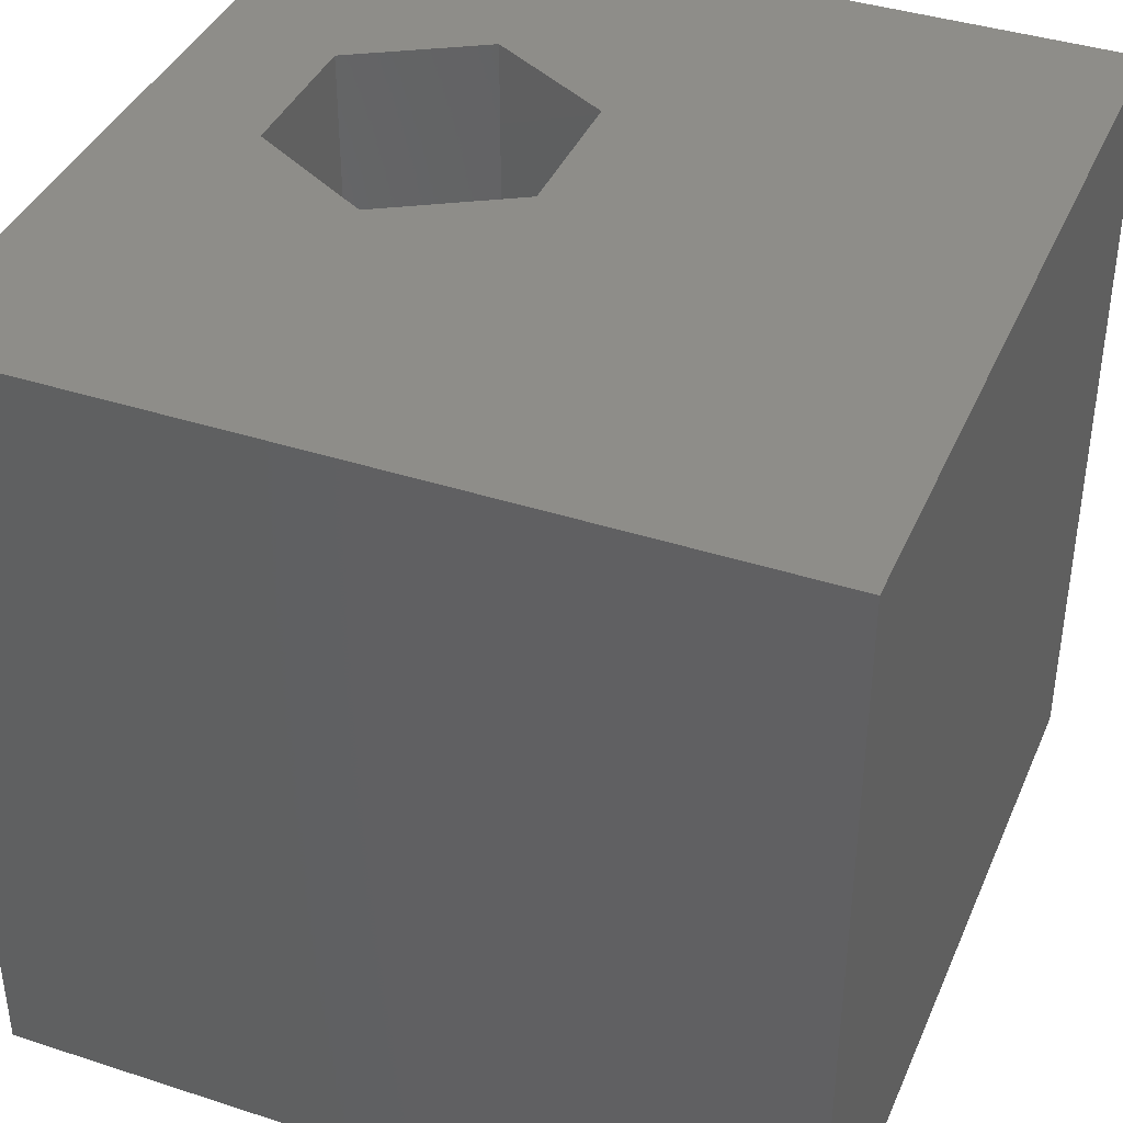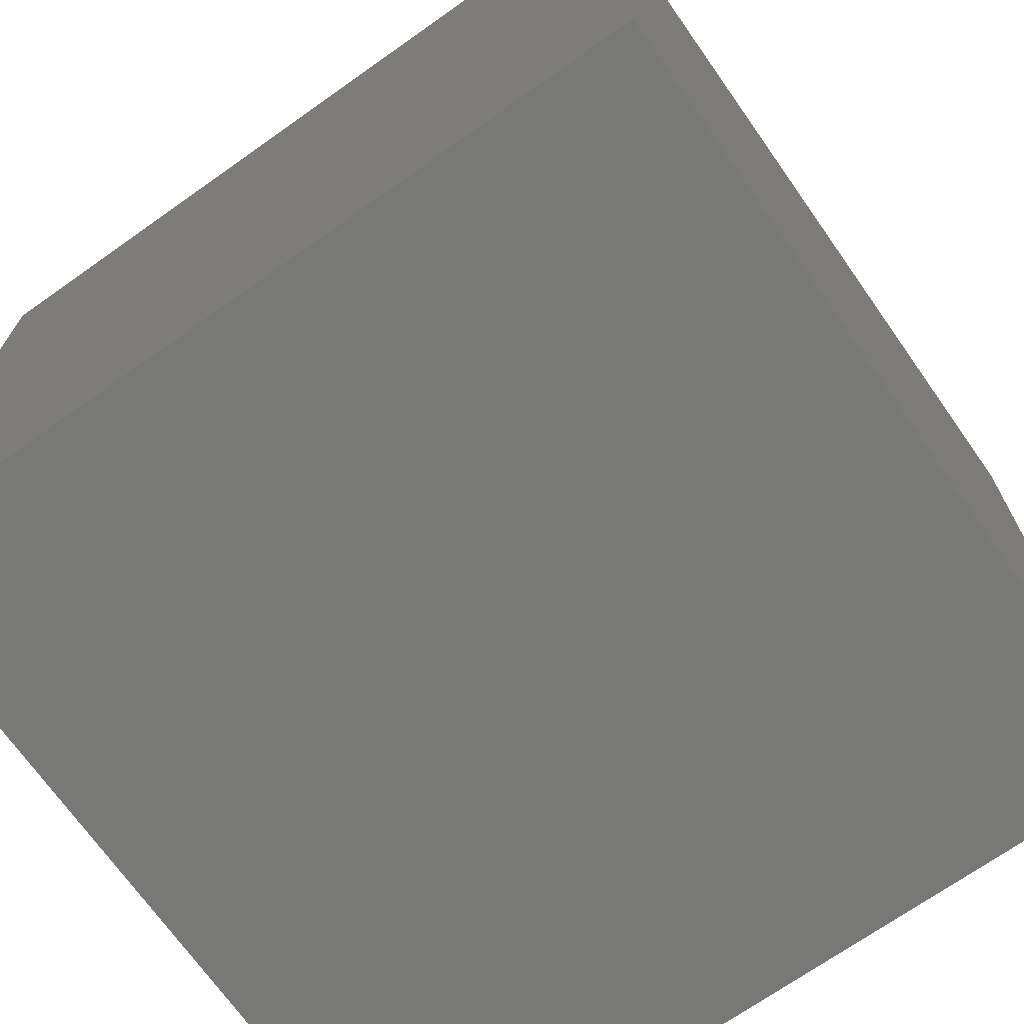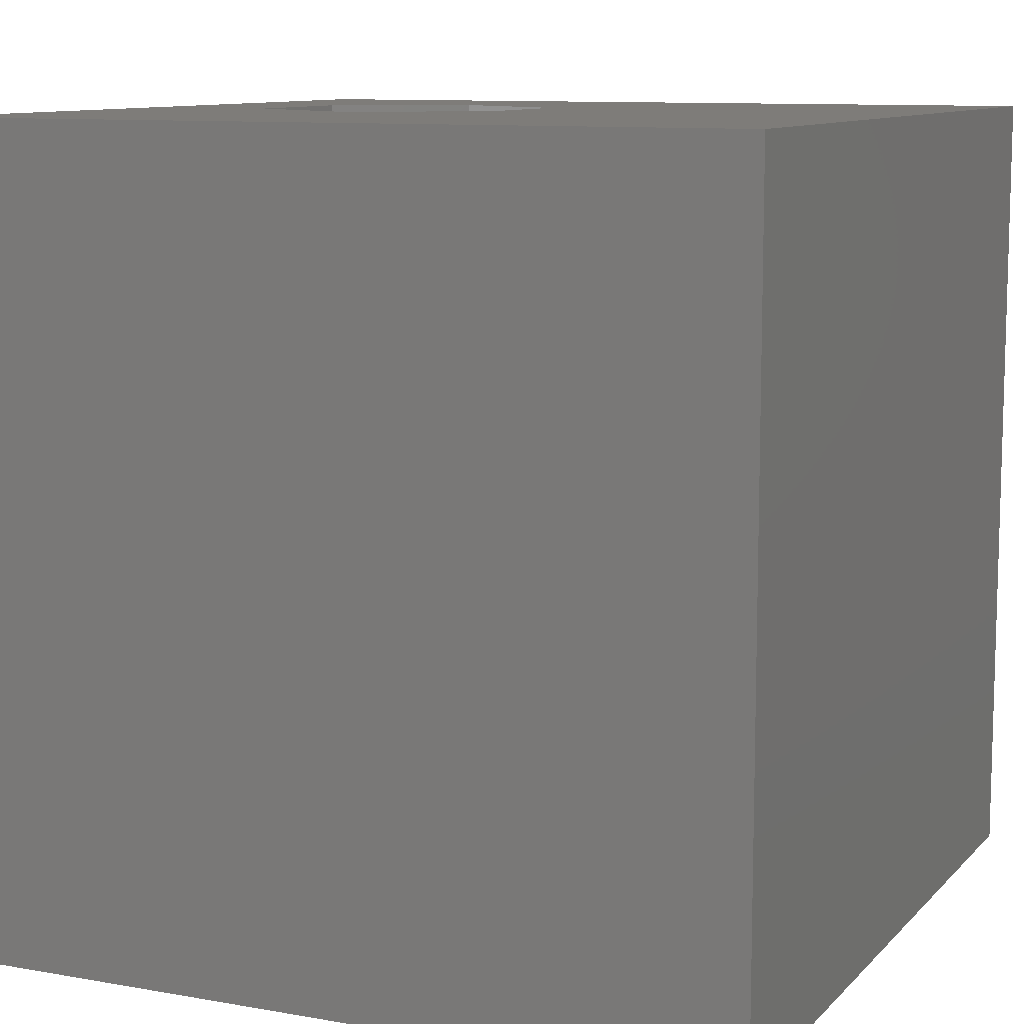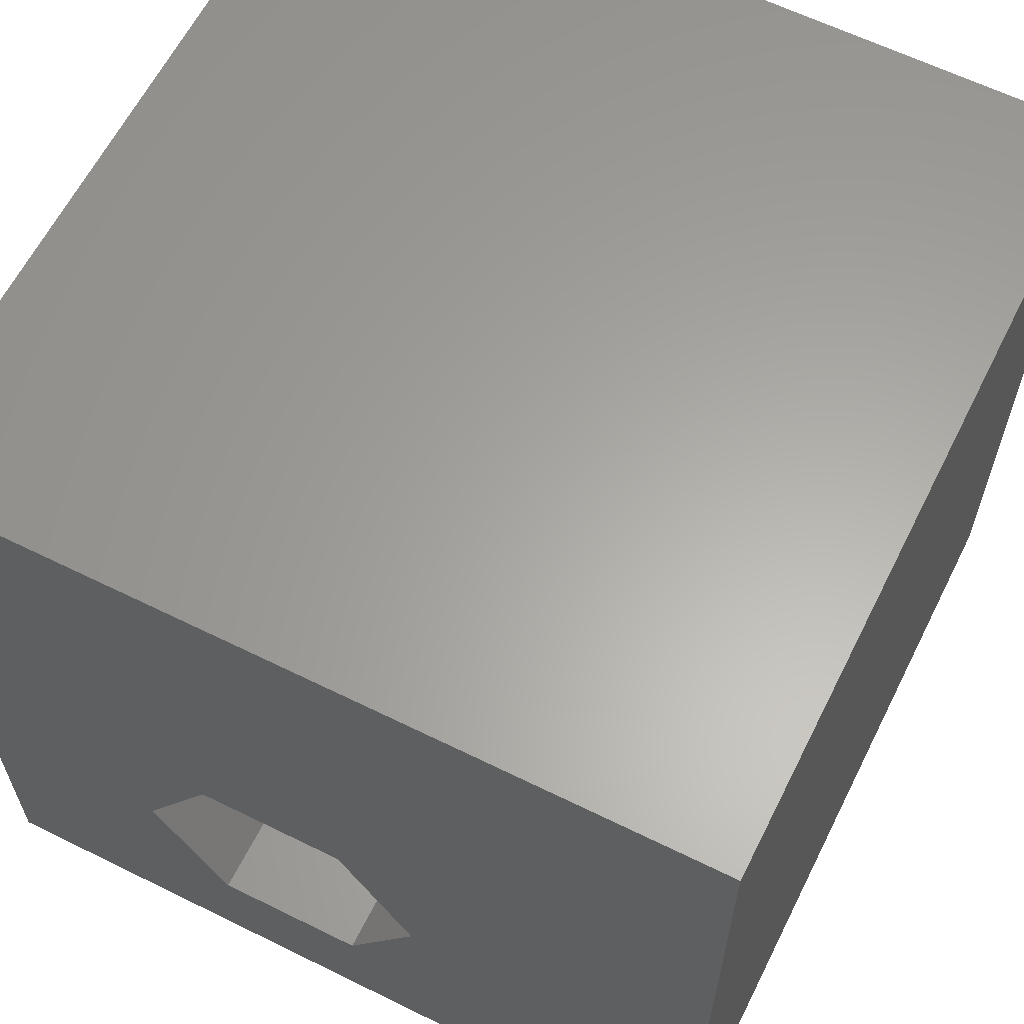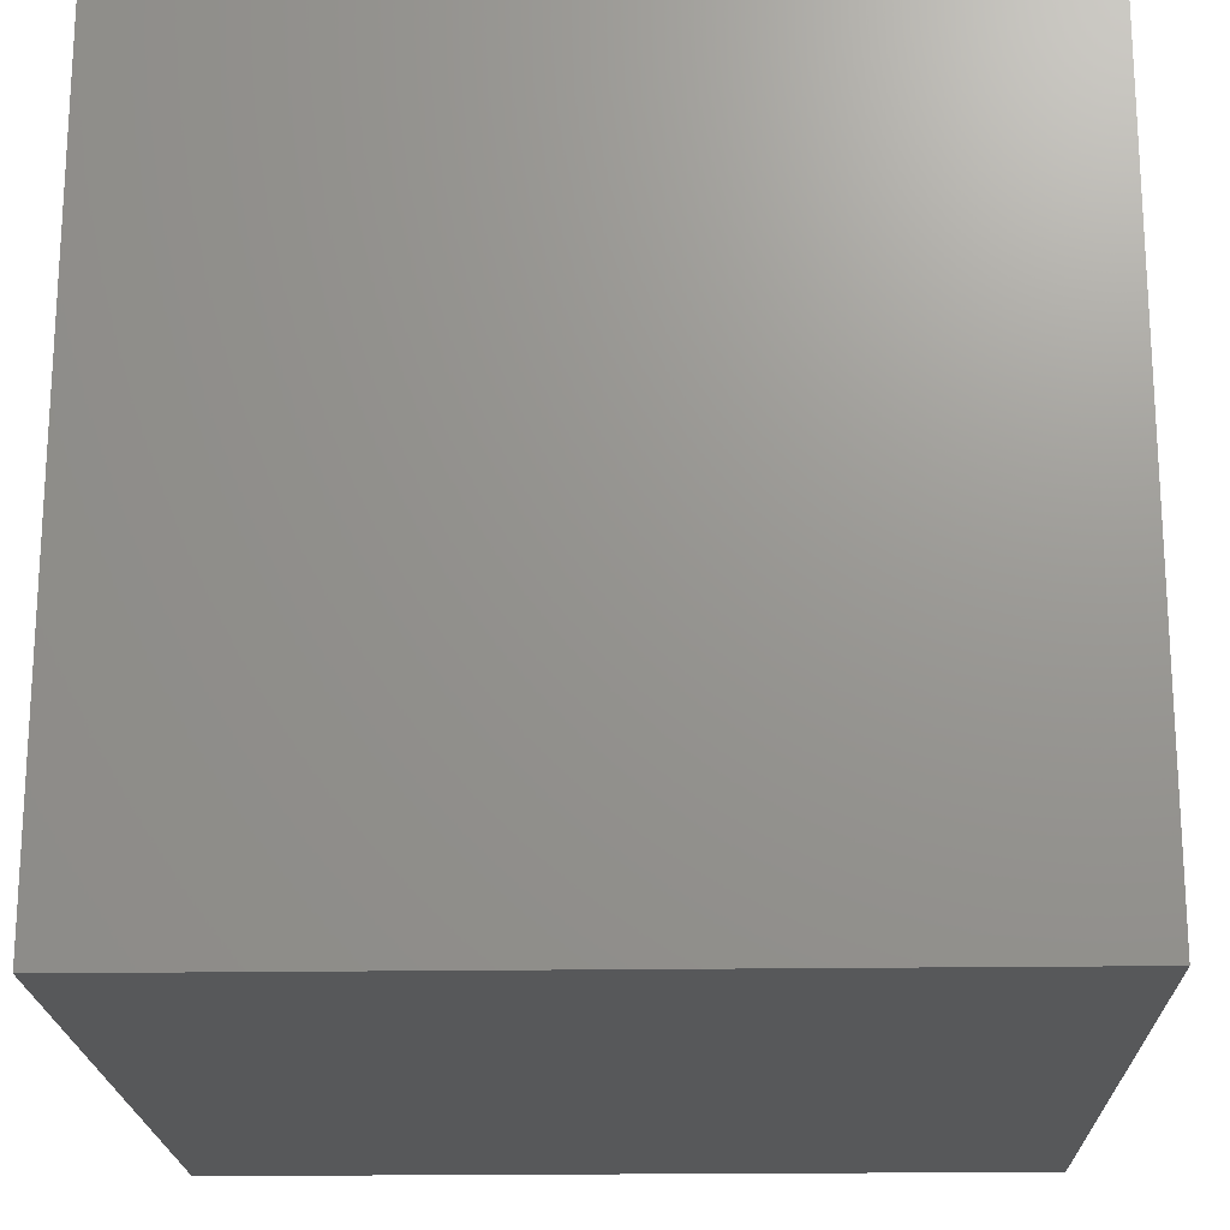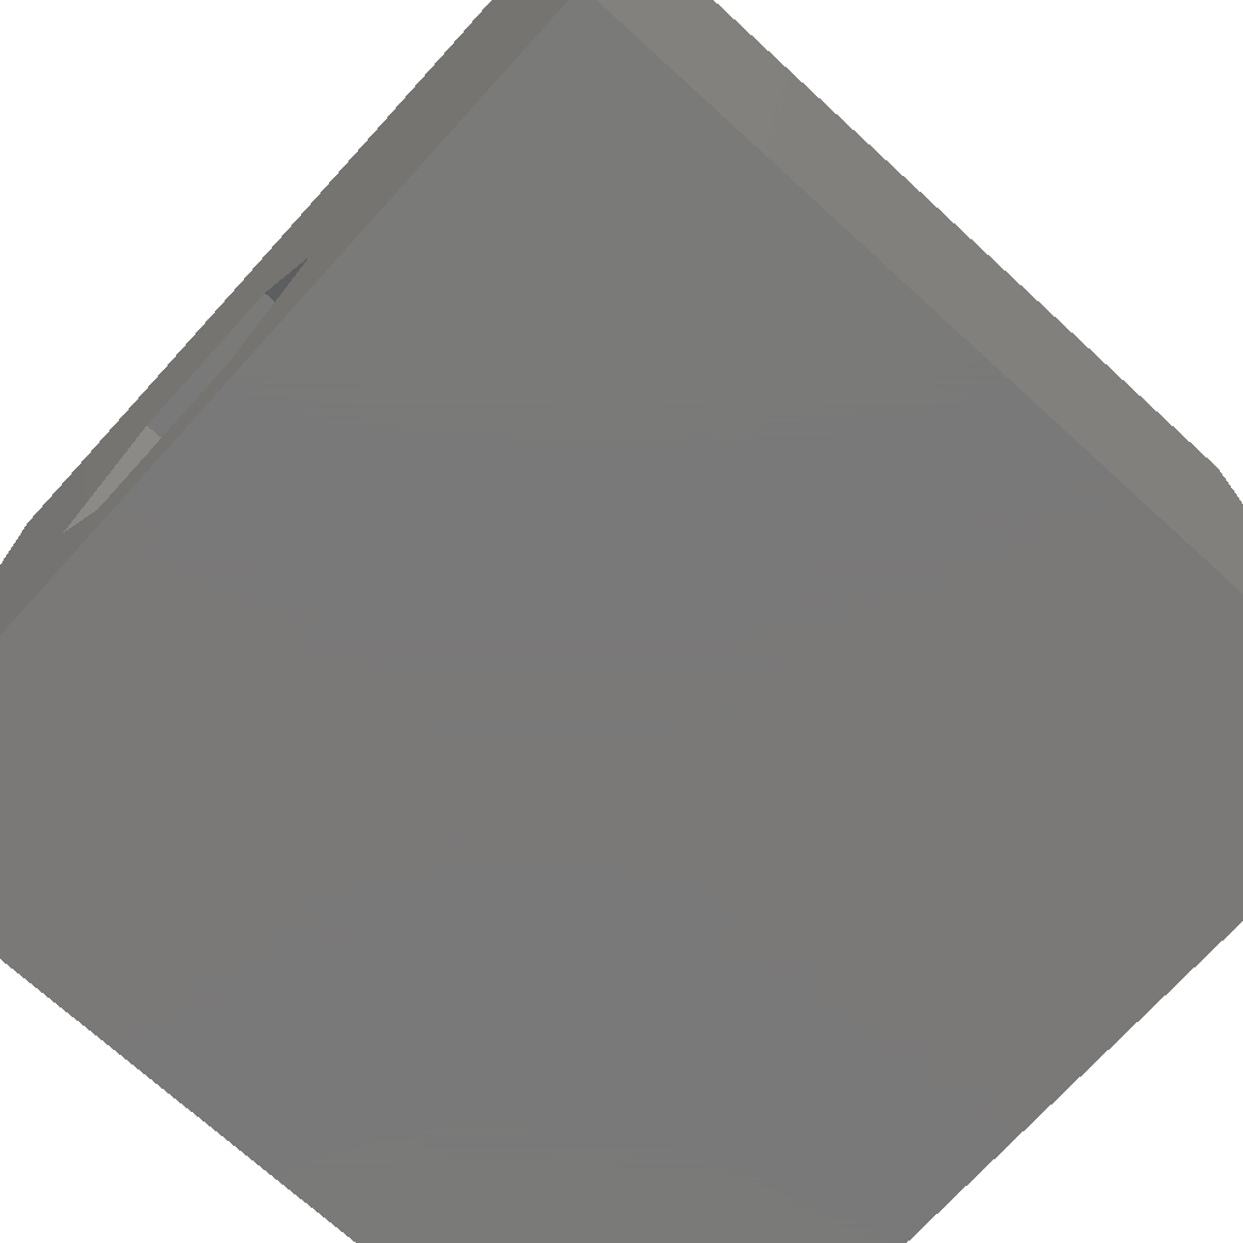
<metadata>
{"format":"stl","ext":"stl","renderer":"f3d","projection":"perspective","resolution":1024,"background":"white","views":[{"elev":39.6,"azim":112.0,"up":"+Z"},{"elev":-70.6,"azim":-54.8,"up":"+Z"},{"elev":10.1,"azim":114.4,"up":"+Z"},{"elev":62.2,"azim":26.6,"up":"+Y"},{"elev":-19.8,"azim":-178.4,"up":"+Y"},{"elev":-72.6,"azim":47.7,"up":"+Y"}]}
</metadata>
<code>
# stl→obj: 20 verts, 36 faces
v 0 10 10
v 0 10 0
v 0 0 10
v 0 0 0
v 10 0 10
v 5.191 1.608 10
v 3.349 1.608 10
v 2.427 3.204 10
v 3.349 4.799 10
v 10 10 10
v 5.191 4.799 10
v 6.113 3.204 10
v 10 10 0
v 10 0 0
v 2.427 3.204 7.347
v 3.349 4.799 7.347
v 5.191 4.799 7.347
v 6.113 3.204 7.347
v 5.191 1.608 7.347
v 3.349 1.608 7.347
f 1 2 3
f 3 2 4
f 3 5 6
f 6 7 3
f 3 7 8
f 3 8 1
f 1 8 9
f 1 9 10
f 10 9 11
f 10 11 5
f 5 11 12
f 5 12 6
f 13 10 14
f 14 10 5
f 2 13 4
f 4 13 14
f 10 13 1
f 1 13 2
f 14 5 4
f 4 5 3
f 15 16 8
f 8 16 9
f 16 17 9
f 9 17 11
f 17 18 11
f 11 18 12
f 18 19 12
f 12 19 6
f 19 20 6
f 6 20 7
f 20 15 7
f 7 15 8
f 20 19 15
f 15 19 18
f 15 18 16
f 16 18 17

</code>
